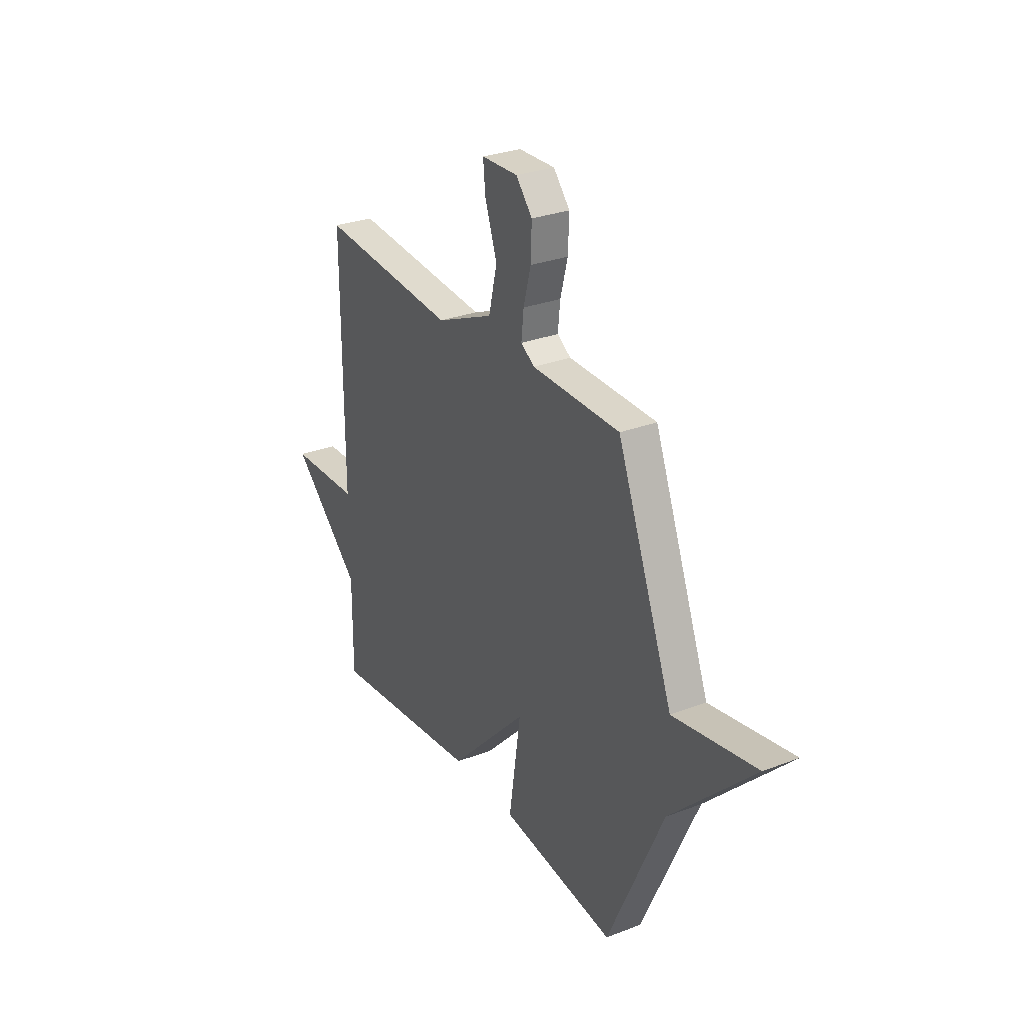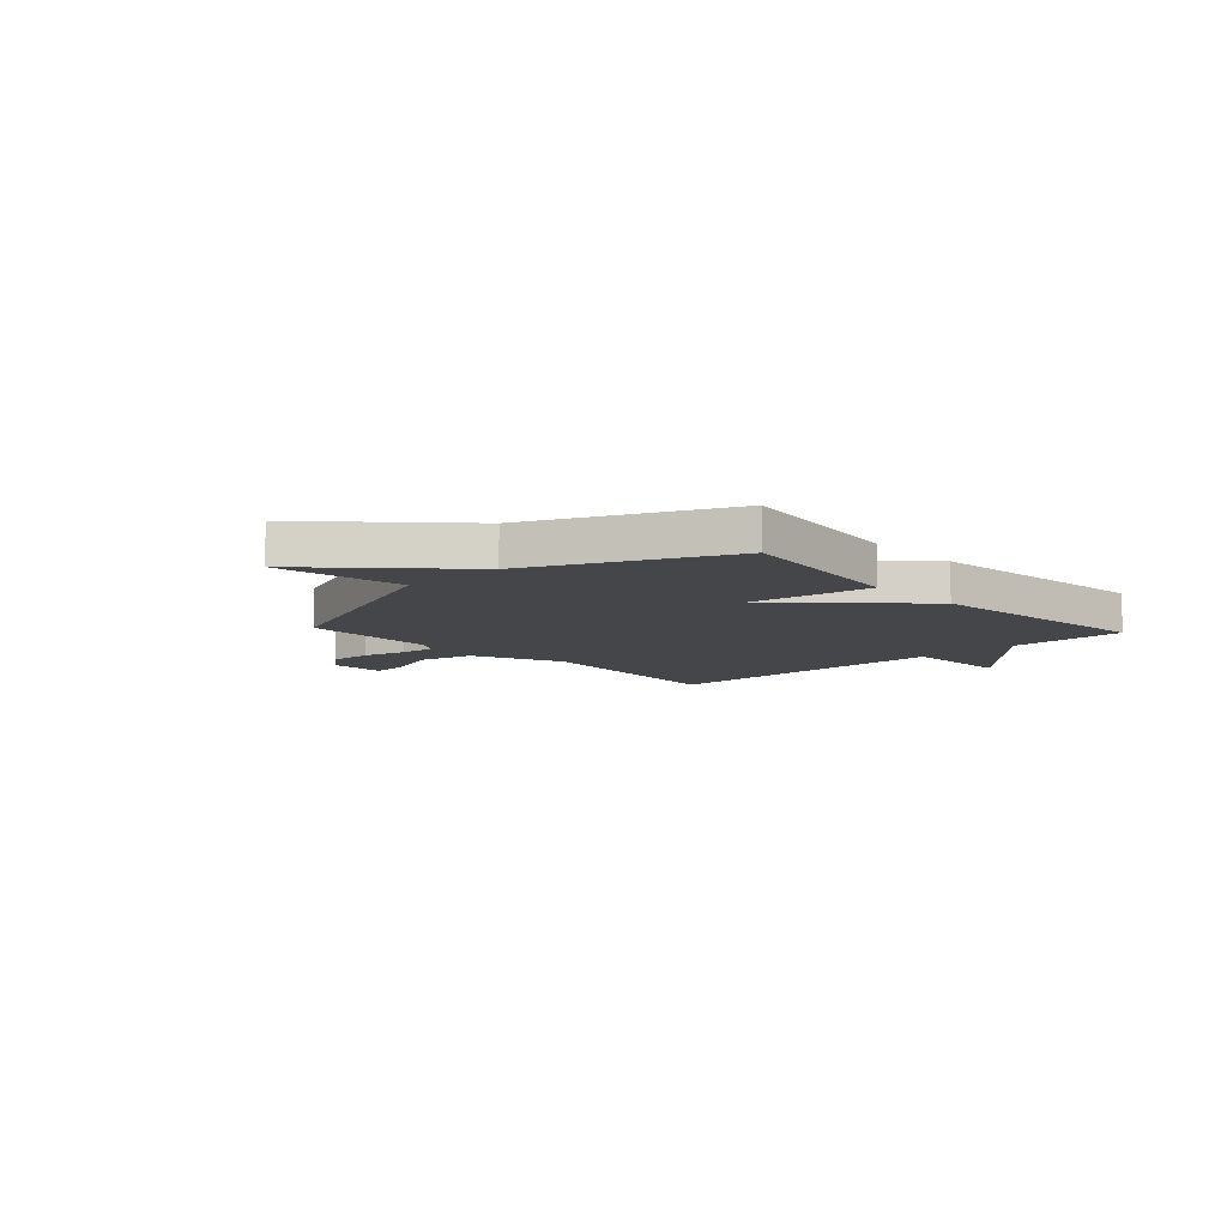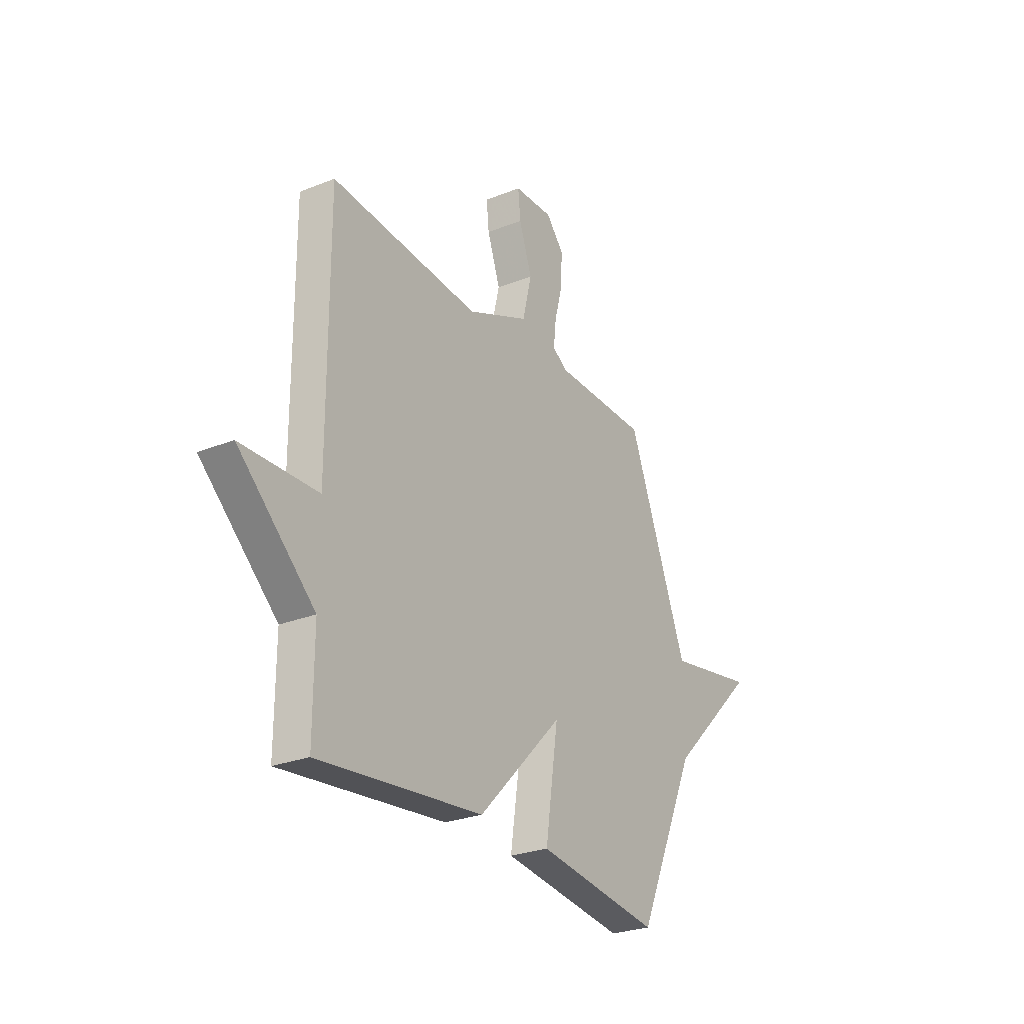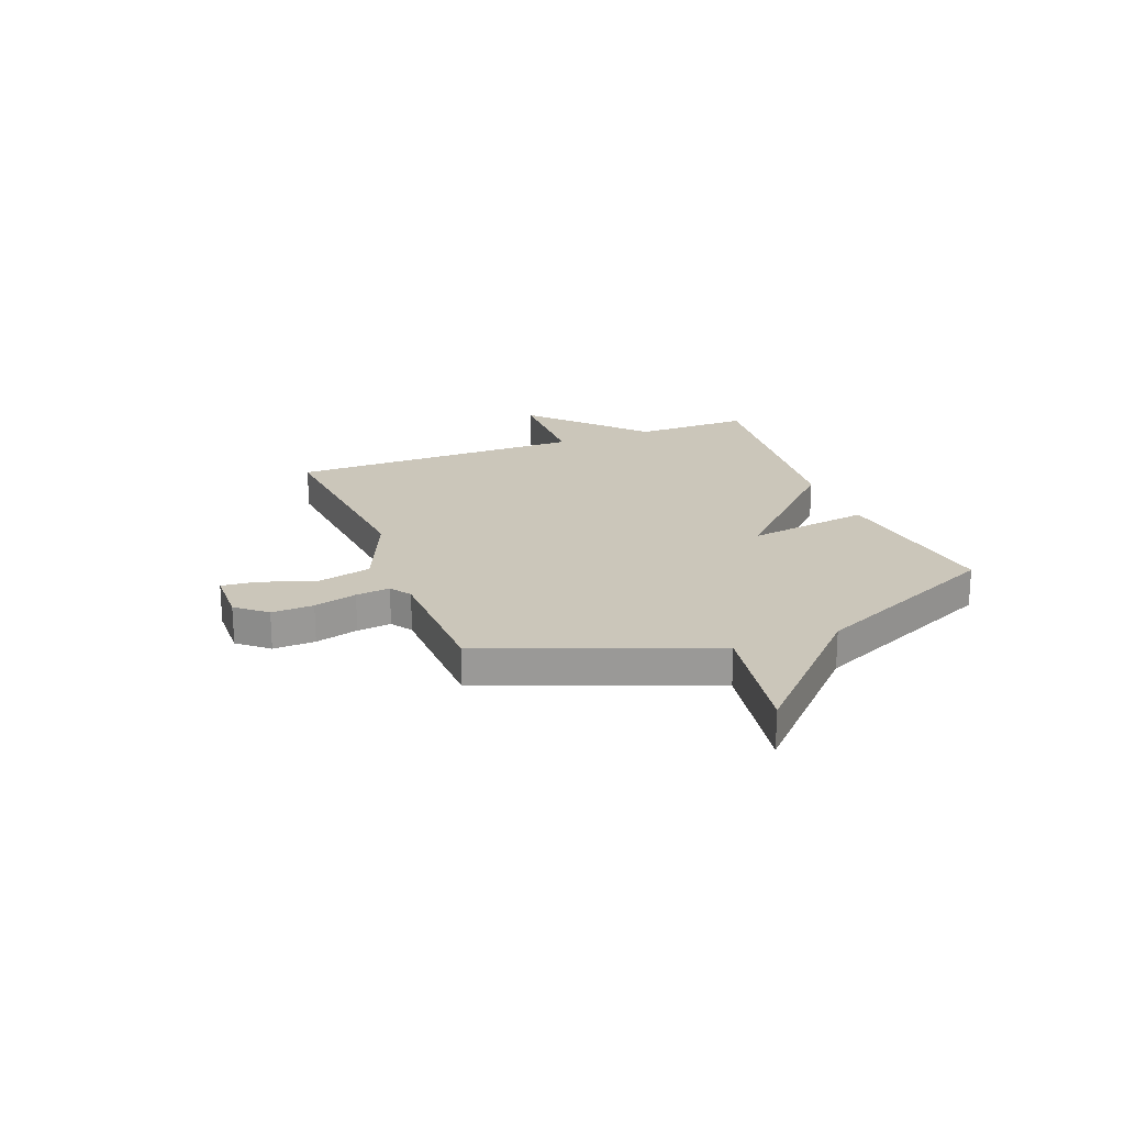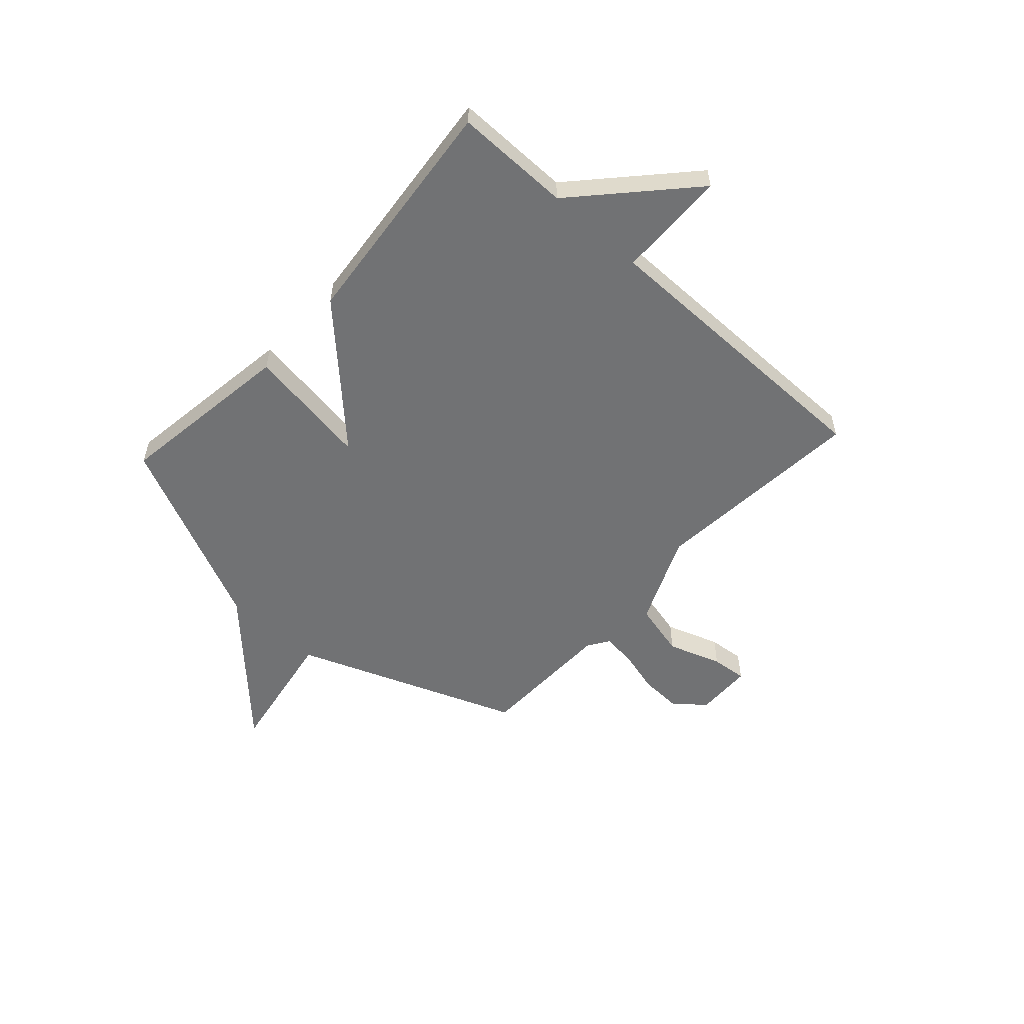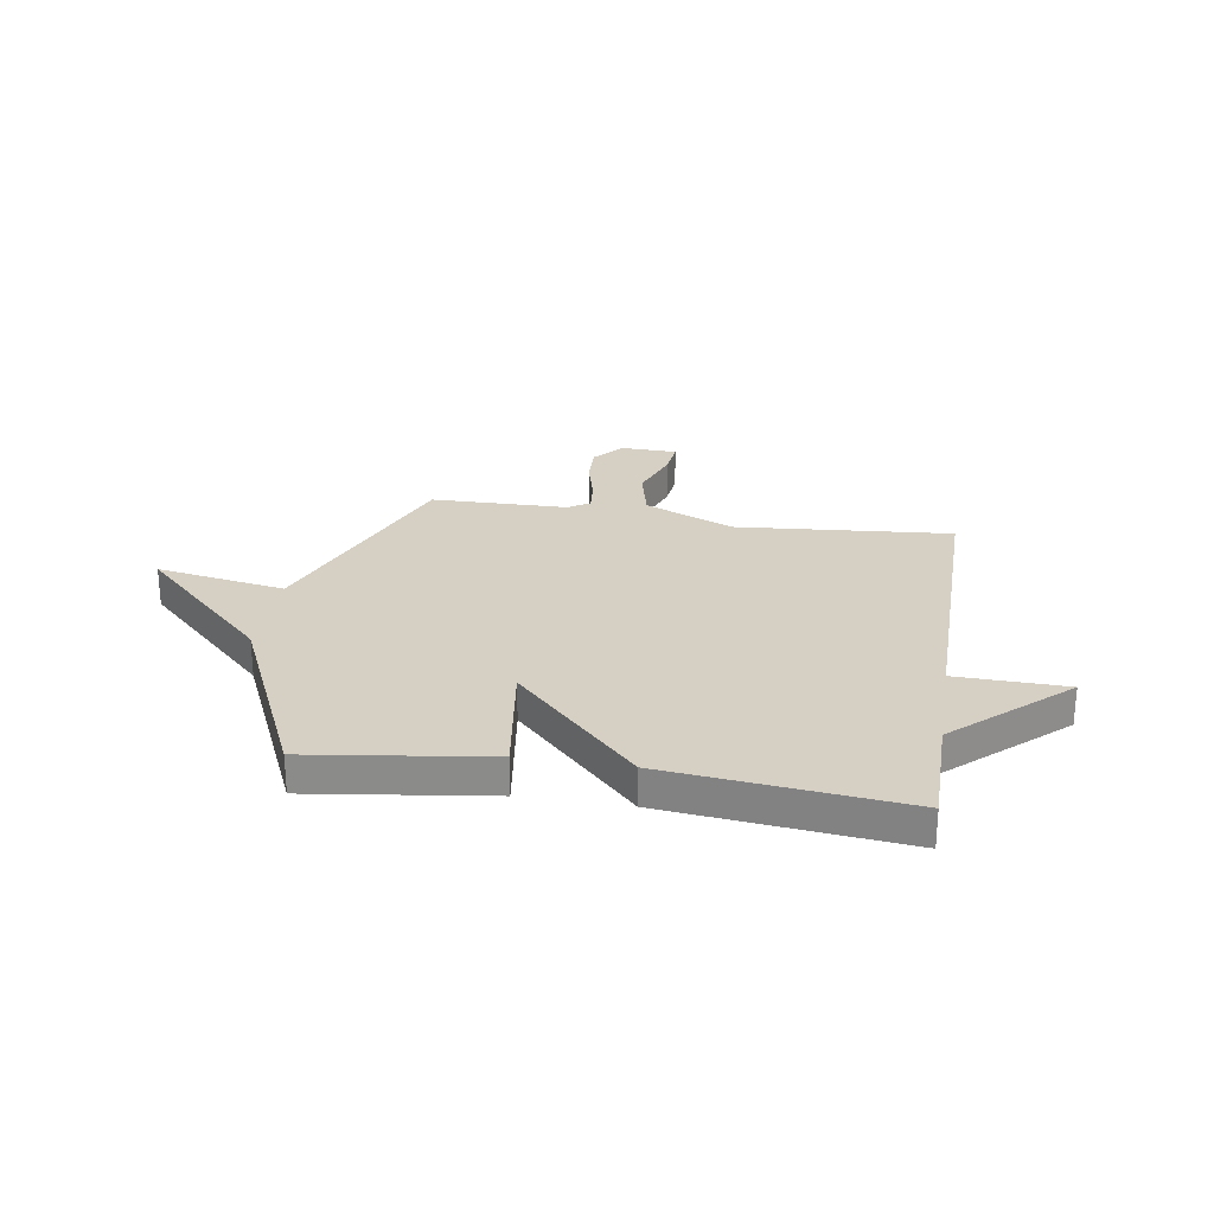
<metadata>
{"format":"obj","ext":"obj","renderer":"f3d","projection":"perspective","resolution":1024,"background":"white","views":[{"elev":28.8,"azim":60.1,"up":"+Z"},{"elev":-9.5,"azim":132.8,"up":"+Y"},{"elev":-26.7,"azim":-58.1,"up":"+Z"},{"elev":21.1,"azim":68.6,"up":"+Y"},{"elev":-55.5,"azim":-132.4,"up":"+Y"},{"elev":26.1,"azim":-170.8,"up":"+Y"}]}
</metadata>
<code>
v 0.5 0.07 0.5
v 0.668 0.07 0.07
v 0.917 0.07 0.113
v 0.668 0.07 -0.13
v 0.5 0.07 -0.5
v 0.156 0.07 -0.452
v 0.192 0.07 -0.211
v -0.044 0.07 -0.452
v -0.5 0.07 -0.5
v -0.499 0.07 -0.276
v -0.711 0.07 -0.081
v -0.499 0.07 -0.076
v -0.5 0.07 0.5
v -0.086 0.07 0.464
v 0.087 0.07 0.539
v 0.112 0.07 0.644
v 0.076 0.07 0.747
v 0.069 0.07 0.816
v 0.178 0.07 0.819
v 0.227 0.07 0.762
v 0.224 0.07 0.681
v 0.202 0.07 0.598
v 0.195 0.07 0.532
v 0.236 0.07 0.505
v 0.5 0 0.5
v 0.668 0 0.07
v 0.917 0 0.113
v 0.668 0 -0.13
v 0.5 0 -0.5
v 0.156 0 -0.452
v 0.192 0 -0.211
v -0.044 0 -0.452
v -0.5 0 -0.5
v -0.499 0 -0.276
v -0.711 0 -0.081
v -0.499 0 -0.076
v -0.5 0 0.5
v -0.086 0 0.464
v 0.087 0 0.539
v 0.112 0 0.644
v 0.076 0 0.747
v 0.069 0 0.816
v 0.178 0 0.819
v 0.227 0 0.762
v 0.224 0 0.681
v 0.202 0 0.598
v 0.195 0 0.532
v 0.236 0 0.505
f 20 21 22
f 19 20 22
f 18 19 22
f 17 18 22
f 16 17 22
f 15 16 22 23
f 14 15 23 24
f 12 13 14
f 10 11 12
f 24 1 2
f 14 24 2
f 12 14 2
f 10 12 2
f 7 8 9 10
f 4 5 6 7
f 4 7 10
f 3 4 10
f 2 3 10
f 46 45 44
f 46 44 43
f 46 43 42
f 46 42 41
f 46 41 40
f 47 46 40 39
f 48 47 39 38
f 38 37 36
f 36 35 34
f 26 25 48
f 26 48 38
f 26 38 36
f 26 36 34
f 34 33 32 31
f 31 30 29 28
f 34 31 28
f 34 28 27
f 34 27 26
f 1 25 26 2
f 2 26 27 3
f 3 27 28 4
f 4 28 29 5
f 5 29 30 6
f 6 30 31 7
f 7 31 32 8
f 8 32 33 9
f 9 33 34 10
f 10 34 35 11
f 11 35 36 12
f 12 36 37 13
f 13 37 38 14
f 14 38 39 15
f 15 39 40 16
f 16 40 41 17
f 17 41 42 18
f 18 42 43 19
f 19 43 44 20
f 20 44 45 21
f 21 45 46 22
f 22 46 47 23
f 23 47 48 24
f 24 48 25 1

</code>
